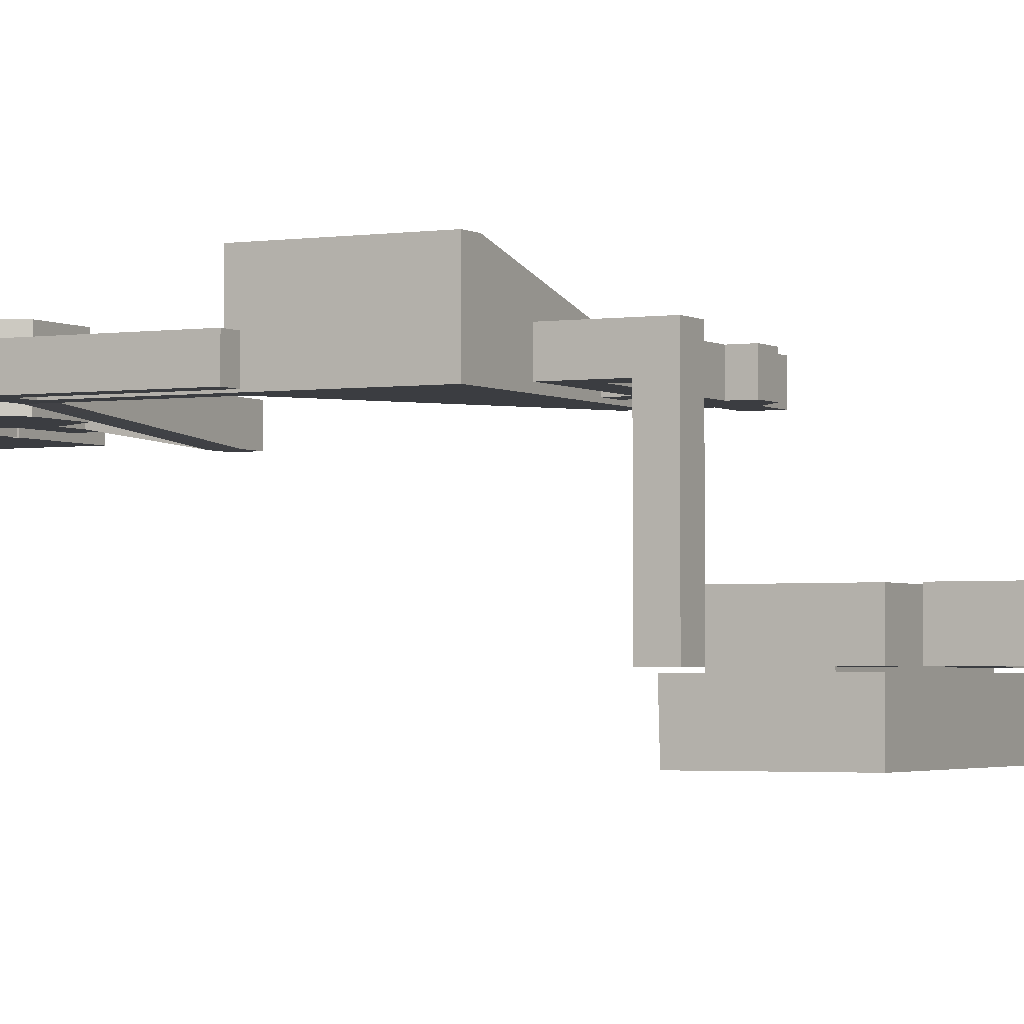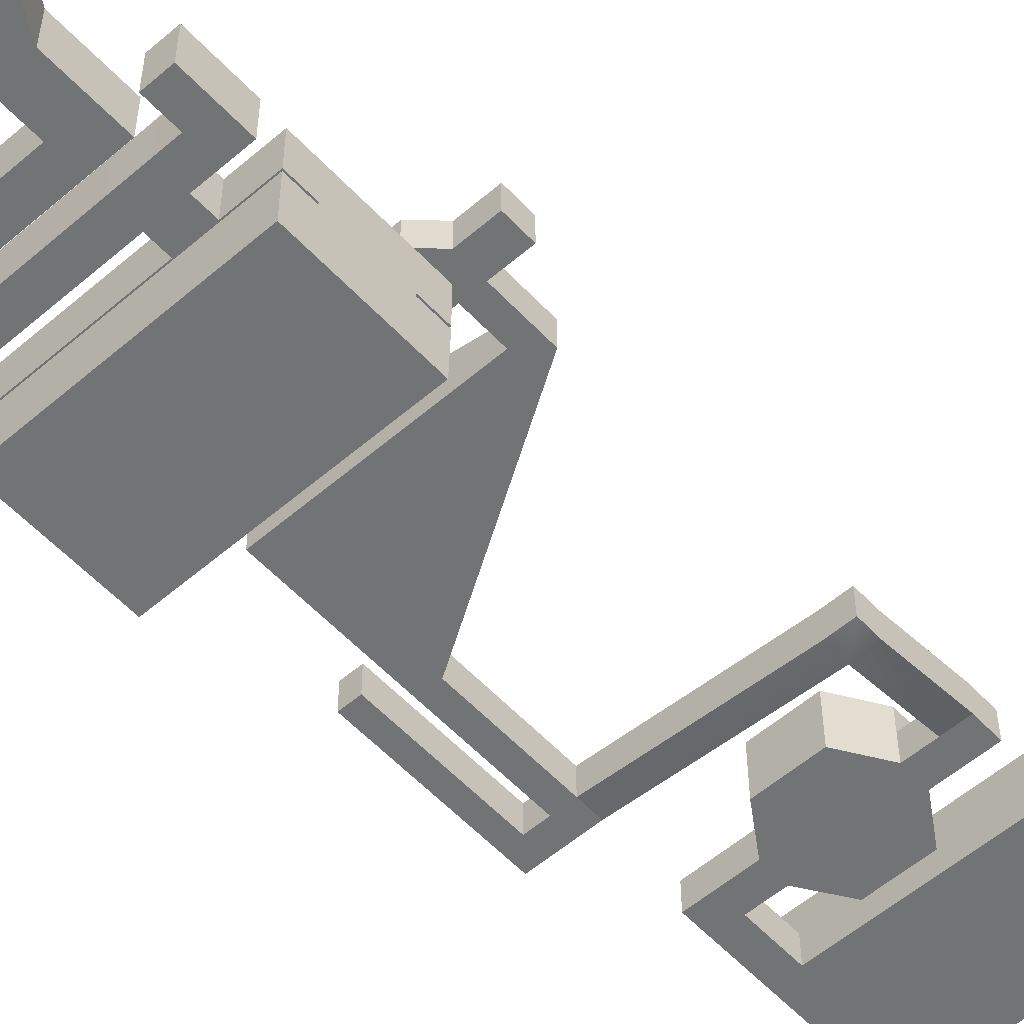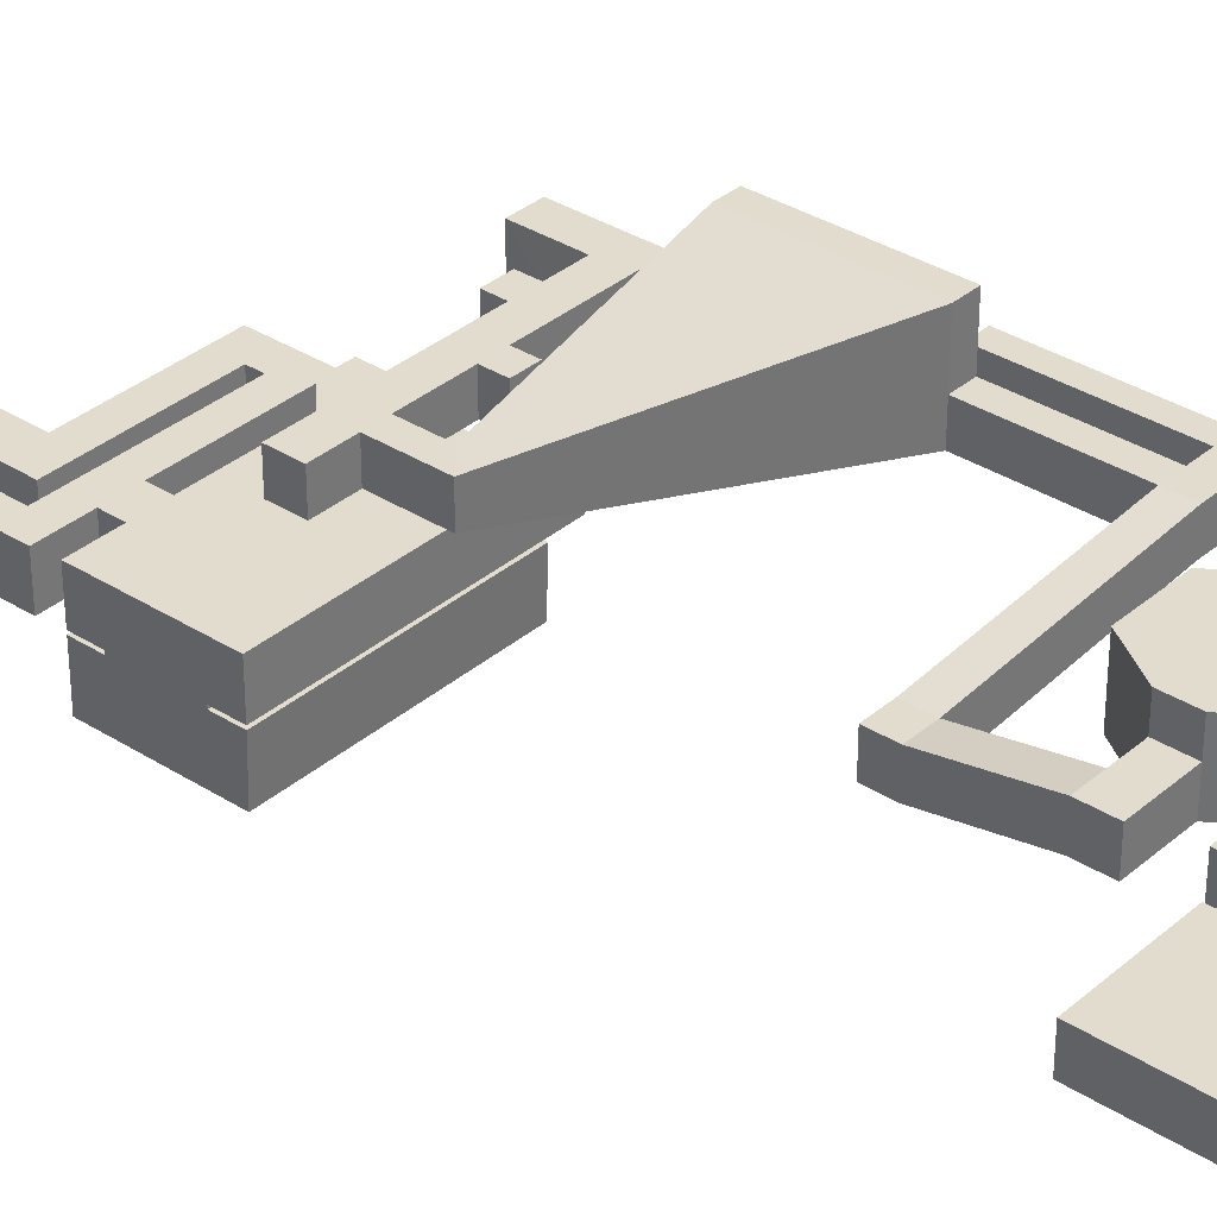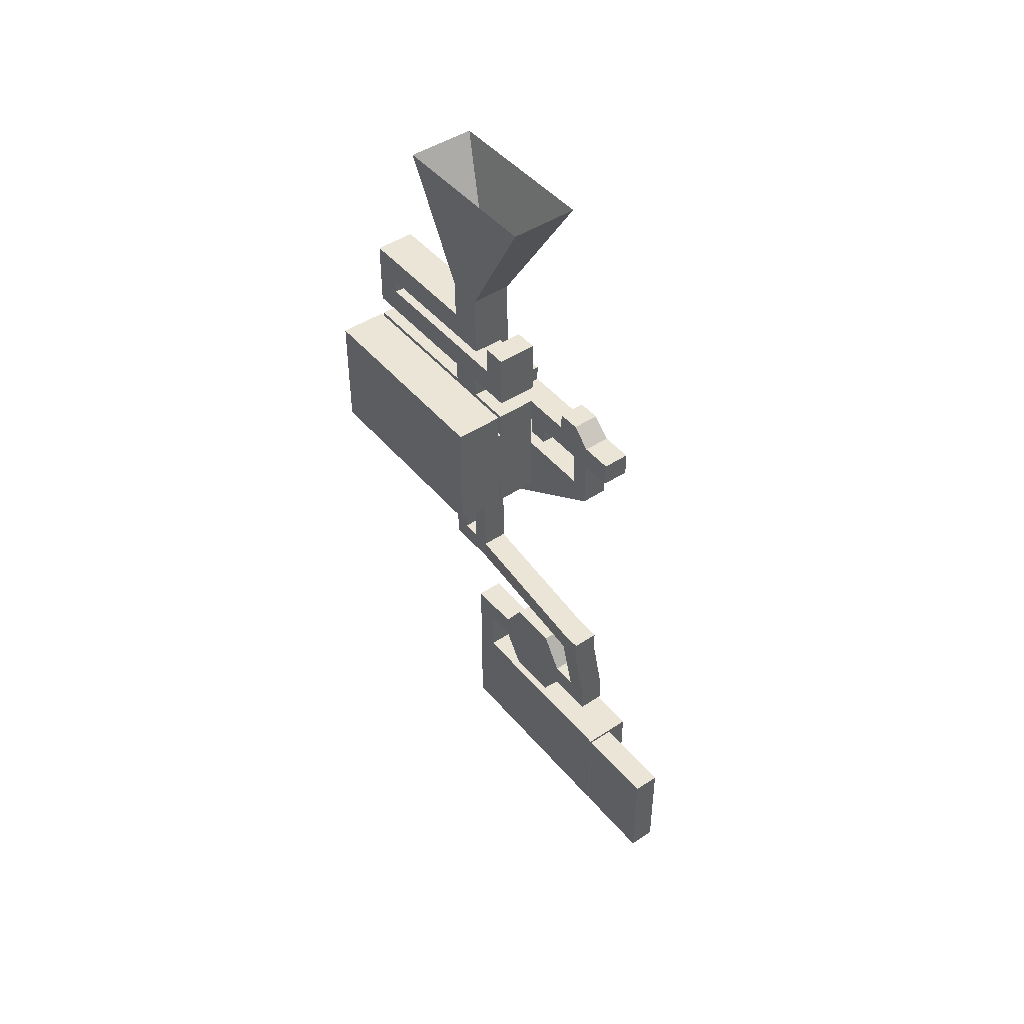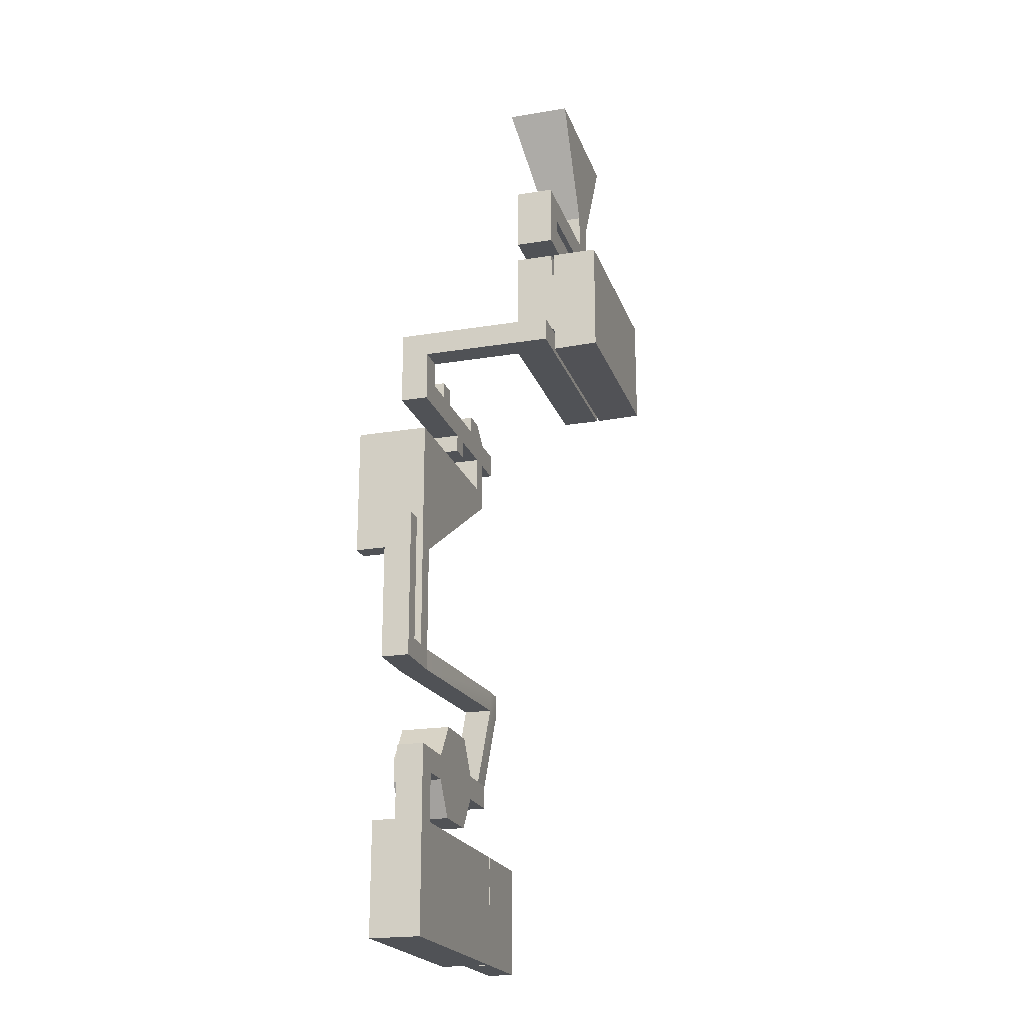
<metadata>
{"format":"obj","ext":"obj","renderer":"f3d","projection":"perspective","resolution":1024,"background":"white","views":[{"elev":-2.4,"azim":-62.3,"up":"+Y"},{"elev":-55.9,"azim":42.1,"up":"+Y"},{"elev":34.0,"azim":130.9,"up":"+Y"},{"elev":45.6,"azim":52.7,"up":"+Z"},{"elev":-21.0,"azim":-73.6,"up":"+Z"}]}
</metadata>
<code>
g default
v -26.18 0.001184 29.61
v -16.36 0.001184 29.61
v -22.28 0.001184 22.52
v -20.26 0.001184 22.52
v -22.28 0.001184 20.27
v -20.26 0.001184 18.65
v -30.44 0.001184 20.27
v -28.81 0.001184 18.65
v -30.44 0.001184 16.27
v -28.81 0.001183 17.82
v -17.72 0.001184 16.27
v -19.14 0.001184 17.84
v -17.72 0.001184 19.58
v -19.14 0.001184 19.58
v -22.28 0.001184 16.27
v -22.28 0.001184 17.83
v -20.37 0.001184 16.27
v -20.37 0.001184 17.84
v -22.28 0.001184 15.09
v -20.37 0.001184 15.09
v -22.28 0.001184 13.56
v -20.37 0.001184 13.56
v -17.82 0.001184 15.09
v -17.82 0.001184 13.56
v -30.39 0.001184 15.09
v -30.39 0.001184 13.56
v -22.28 -0.1662 13.56
v -20.37 -0.1662 13.56
v -17.82 -0.1662 13.56
v -30.39 -0.1662 13.56
v -22.28 -0.1662 15.09
v -20.37 -0.1662 15.09
v -17.82 -0.1662 15.09
v -30.39 -0.1662 15.09
v -22.28 -3.013 15.09
v -20.37 -3.013 15.09
v -17.82 -3.013 15.09
v -30.39 -3.013 15.09
v -22.28 -3.013 8.015
v -20.37 -3.013 8.015
v -17.82 -3.013 8.015
v -30.39 -3.013 8.015
v -22.28 0.001184 7.936
v -20.37 0.001184 7.936
v -22.28 0.001184 9.458
v -20.37 0.001184 9.458
v -17.82 0.001184 7.936
v -17.82 0.001184 9.458
v -30.39 0.001184 7.936
v -30.39 0.001184 9.458
v -22.28 -0.1662 9.458
v -20.37 -0.1662 9.458
v -17.82 -0.1662 9.458
v -30.39 -0.1662 9.458
v -22.28 -0.1662 7.936
v -20.37 -0.1662 7.936
v -17.82 -0.1662 7.936
v -30.39 -0.1662 7.936
v -32.04 0.001184 7.936
v -32.04 0.001184 9.458
v -32.04 10.11 9.458
v -32.04 8.347 7.936
v -32.04 8.347 4.712
v -32.04 10.11 4.712
v -30.38 8.347 7.932
v -30.38 8.347 6.309
v -17.33 8.347 6.309
v -17.33 8.347 4.709
v -19.4 8.347 4.709
v -19.4 8.347 6.309
v -20.61 8.347 4.709
v -25.28 8.347 4.711
v -25.28 8.347 6.309
v -23.99 8.347 4.71
v -23.99 8.347 6.309
v -28.43 8.347 6.309
v -28.43 8.347 4.712
v -27.01 8.347 6.309
v -27.01 8.347 4.711
v -22.1 8.347 6.309
v -20.61 8.347 2.416
v -19.4 8.347 1.368
v -20.61 8.347 7.448
v -22.1 8.347 7.448
v -31.01 8.347 2.416
v -31.01 8.347 -12.65
v -32.24 8.347 2.416
v -32.24 8.347 -12.65
v -31.01 8.347 -14
v -32.24 8.347 -14
v -33.49 8.347 -12.65
v -34.6 8.347 -14
v -18.62 7.444 -12.65
v -20.09 7.444 -14
v -33.49 8.347 -4.463
v -34.6 8.347 -4.463
v -18.62 8.29 -18.95
v -20.09 8.29 -18.95
v -20.08 7.444 -12.65
v -18.62 7.444 -13.98
v -18.62 8.29 -20.51
v -20.09 8.29 -20.51
v -21.78 8.29 -18.95
v -21.78 8.29 -20.51
v -28.1 8.29 -18.95
v -28.1 8.29 -20.51
v -31.64 8.29 -18.95
v -30.08 8.29 -20.51
v -31.64 8.29 -23.66
v -30.08 8.29 -23.66
v -23.23 8.29 -16.69
v -26.61 8.29 -16.69
v -23.23 8.29 -22.73
v -26.61 8.29 -22.73
v -31.64 8.29 -30.91
v -30.08 8.29 -30.91
v -11.75 8.29 -23.66
v -11.75 8.29 -30.91
v -17.3 8.29 -23.66
v -17.41 8.29 -23.66
v -17.41 8.29 -30.91
v -17.3 8.29 -30.91
v -31.64 8.29 -25.66
v -30.08 8.29 -25.66
v -17.41 8.29 -25.66
v -17.3 8.29 -25.66
v -11.75 8.29 -25.66
v -31.64 8.29 -24.43
v -30.08 8.29 -24.43
v -17.41 8.29 -24.43
v -17.3 8.29 -24.43
v -11.75 8.29 -24.43
v -26.18 4.085 29.61
v -22.28 2.391 22.52
v -16.36 4.085 29.61
v -20.26 2.391 22.52
v -22.28 2.391 20.27
v -20.26 2.391 18.65
v -30.44 2.391 20.27
v -28.81 2.391 18.65
v -30.44 2.391 16.27
v -28.81 2.391 17.82
v -22.28 2.391 16.27
v -22.28 2.391 17.83
v -17.72 2.391 16.27
v -17.72 2.391 19.58
v -19.14 2.391 17.84
v -19.14 2.391 19.58
v -20.37 2.391 17.84
v -20.37 2.391 16.27
v -22.28 2.391 15.09
v -20.37 2.391 15.09
v -17.82 2.391 15.09
v -30.39 2.391 15.09
v -17.82 -3.013 9.524
v -17.82 -3.013 13.58
v -20.37 -3.013 13.58
v -20.37 -3.013 9.524
v -22.28 -3.013 13.58
v -22.28 -3.013 9.524
v -30.39 -3.013 13.58
v -30.39 -3.013 9.524
v -22.28 2.391 7.936
v -20.37 2.391 7.936
v -17.82 2.391 7.936
v -30.39 2.391 7.936
v -32.04 2.391 7.936
v -30.39 2.391 9.458
v -32.04 2.391 9.458
v -17.82 2.391 9.444
v -17.82 2.391 13.59
v -30.39 2.391 13.56
v -30.39 10.11 9.458
v -28.43 8.347 7.37
v -27.01 8.347 7.37
v -25.28 8.347 3.551
v -23.99 8.347 3.551
v -30.38 10.11 6.309
v -28.43 10.11 4.712
v -17.33 10.11 6.309
v -17.33 10.11 4.709
v -19.4 10.11 4.709
v -19.4 10.11 6.309
v -25.28 10.11 6.309
v -23.99 10.11 6.309
v -23.99 10.11 4.71
v -20.61 10.11 4.709
v -22.1 10.11 6.309
v -27.01 10.11 4.711
v -27.01 10.11 6.309
v -25.28 10.11 4.711
v -20.61 10.11 2.416
v -19.4 10.11 1.368
v -20.61 10.11 7.448
v -22.1 10.11 7.448
v -28.43 10.11 6.309
v -28.43 10.11 7.37
v -27.01 10.11 7.37
v -25.28 10.11 3.551
v -23.99 10.11 3.551
v -31.01 8.347 -5.818
v -32.24 8.347 -5.818
v -31.01 10.11 2.416
v -32.24 10.11 2.416
v -32.24 10.11 -5.818
v -31.01 10.11 -5.818
v -31.01 10.11 -12.65
v -32.24 10.11 -12.65
v -31.01 10.11 -14
v -32.24 10.11 -14
v -33.49 10.11 -12.65
v -34.6 10.11 -14
v -33.49 10.11 -4.463
v -34.6 10.11 -4.463
v -20.08 9.203 -12.65
v -20.09 9.203 -14
v -18.62 9.203 -12.65
v -18.62 9.203 -13.98
v -20.09 10.05 -18.95
v -18.62 10.05 -18.95
v -18.62 10.05 -20.51
v -20.09 10.05 -20.51
v -21.78 10.05 -18.95
v -21.78 10.05 -20.51
v -23.23 10.05 -16.69
v -28.1 10.05 -18.95
v -26.61 10.05 -16.69
v -23.23 10.05 -22.73
v -28.1 10.05 -20.51
v -26.61 10.05 -22.73
v -31.64 10.05 -18.95
v -30.08 10.05 -20.51
v -31.64 10.05 -23.66
v -30.08 10.05 -23.66
v -31.64 10.05 -24.43
v -31.64 10.05 -30.91
v -30.08 10.05 -30.91
v -17.41 10.05 -23.66
v -17.41 10.05 -30.91
v -11.75 10.05 -23.66
v -11.75 10.05 -24.43
v -17.3 10.05 -23.66
v -17.3 10.05 -30.91
v -11.75 10.05 -30.91
v -17.41 10.05 -24.43
v -17.3 10.05 -25.66
v -31.64 10.05 -25.66
v -17.41 10.05 -25.66
v -11.75 10.05 -25.66
v -17.3 10.05 -24.43
v -32.24 12.93 2.416
v -32.24 12.93 -5.818
v -21.78 11.5 -18.95
v -23.23 11.5 -16.69
v -28.1 11.5 -18.95
v -26.61 11.5 -16.69
v -21.78 11.5 -20.51
v -23.23 11.5 -22.73
v -28.1 11.5 -20.51
v -26.61 11.5 -22.73
v -31.64 11.56 -23.66
v -31.64 11.56 -24.43
v -31.64 11.56 -30.91
v -30.08 11.56 -30.91
v -30.08 11.56 -23.66
v -17.41 11.56 -23.66
v -17.41 11.56 -30.91
v -17.41 11.56 -24.43
v -31.64 11.56 -25.66
v -17.41 11.56 -25.66
v -30.08 11.56 -24.43
v -30.08 11.56 -25.66
v -31.01 12.93 2.416
v -31.01 12.93 -5.818
v -22.28 2.391 9.449
v -20.37 2.391 9.447
v -20.37 2.391 13.58
v -22.28 2.391 13.58
g initialShadingGroup LevelUp
f 1 2 4 3
f 3 4 6 5
f 5 6 8 7
f 7 8 10 9
f 17 18 12 11
f 11 12 14 13
f 9 10 16 15
f 15 16 18 17
f 15 17 20 19
f 19 20 22 21
f 22 20 23 24
f 19 21 26 25
f 21 22 28 27
f 22 24 29 28
f 26 21 27 30
f 27 28 32 31
f 28 29 33 32
f 30 27 31 34
f 31 32 36 35
f 32 33 37 36
f 34 31 35 38
f 43 45 46 44
f 46 48 47 44
f 43 49 50 45
f 45 51 52 46
f 46 52 53 48
f 50 54 51 45
f 51 55 56 52
f 52 56 57 53
f 54 58 55 51
f 55 39 40 56
f 56 40 41 57
f 58 42 39 55
f 50 49 59 60
f 60 59 167 169
f 63 64 61 62
f 69 70 67 68
f 66 63 62 65
f 70 69 71 83
f 71 80 84 83
f 63 66 76 77
f 72 73 75 74
f 77 76 78 79
f 79 78 73 72
f 74 75 80 71
f 71 69 82 81
f 85 201 202 87
f 88 86 89 90
f 88 90 92 91
f 94 99 93 100
f 91 92 96 95
f 94 100 97 98
f 89 86 99 94
f 98 97 101 102
f 98 102 104 103
f 103 104 106 105
f 105 106 108 107
f 107 108 110 109
f 103 105 112 111
f 106 104 113 114
f 123 124 116 115
f 124 125 121 116
f 122 126 127 118
f 128 129 124 123
f 129 130 125 124
f 130 131 126 125
f 127 126 131 132
f 109 110 129 128
f 110 120 130 129
f 132 131 119 117
f 1 3 134 133
f 4 2 135 136
f 3 5 137 134
f 6 4 136 138
f 5 7 139 137
f 8 6 138 140
f 7 9 141 139
f 10 8 140 142
f 9 15 143 141
f 16 10 142 144
f 11 13 146 145
f 14 12 147 148
f 13 14 148 146
f 18 16 144 149
f 17 11 145 150
f 12 18 149 147
f 15 19 151 143
f 20 17 150 152
f 23 20 152 153
f 19 25 154 151
f 156 155 158 157
f 157 158 160 159
f 159 160 162 161
f 35 36 157 159
f 36 37 156 157
f 38 35 159 161
f 158 155 41 40
f 160 158 40 39
f 162 160 39 42
f 33 29 156 37
f 53 57 41 155
f 156 29 53 155
f 58 54 162 42
f 30 34 38 161
f 162 54 30 161
f 43 44 164 163
f 44 47 165 164
f 49 43 163 166
f 59 49 166 167
f 50 60 169 168
f 169 167 62 61
f 29 24 48 53
f 26 30 54 50
f 23 153 171 24
f 48 170 165 47
f 24 171 170 48
f 25 26 172 154
f 50 168 172 26
f 168 173 65 166
f 169 61 173 168
f 62 167 166 65
f 78 76 174 175
f 72 74 177 176
f 66 65 173 178
f 63 77 179 64
f 68 67 180 181
f 69 68 181 182
f 67 70 183 180
f 75 73 184 185
f 74 71 187 186
f 80 75 185 188
f 77 79 189 179
f 73 78 190 184
f 79 72 191 189
f 71 81 192 187
f 82 69 182 193
f 70 83 194 183
f 84 80 188 195
f 83 84 195 194
f 174 76 196 197
f 78 175 198 190
f 175 174 197 198
f 72 176 199 191
f 177 74 186 200
f 176 177 200 199
f 66 178 196 76
f 202 201 86 88
f 81 82 201 85
f 85 87 204 203
f 87 202 205 204
f 86 201 206 207
f 202 88 208 205
f 201 82 193 206
f 81 85 203 192
f 90 89 209 210
f 88 91 211 208
f 92 90 210 212
f 91 95 213 211
f 96 92 212 214
f 213 95 96 214
f 99 86 207 215
f 89 94 216 209
f 100 93 217 218
f 94 98 219 216
f 93 99 215 217
f 97 100 218 220
f 101 97 220 221
f 102 101 221 222
f 98 103 223 219
f 104 102 222 224
f 103 111 225 223
f 112 105 226 227
f 111 112 227 225
f 113 104 224 228
f 106 114 230 229
f 114 113 228 230
f 105 107 231 226
f 108 106 229 232
f 107 109 233 231
f 110 108 232 234
f 109 128 235 233
f 115 116 237 236
f 120 110 234 238
f 116 121 239 237
f 132 117 240 241
f 117 119 242 240
f 122 118 244 243
f 130 120 238 245
f 126 122 243 246
f 123 115 236 247
f 121 125 248 239
f 125 126 246 248
f 118 127 249 244
f 128 123 247 235
f 119 131 250 242
f 131 130 245 250
f 127 132 241 249
f 204 205 252 251
f 223 225 254 253
f 227 226 255 256
f 225 227 256 254
f 228 224 257 258
f 229 230 260 259
f 230 228 258 260
f 233 235 262 261
f 236 237 264 263
f 238 234 265 266
f 237 239 267 264
f 245 238 266 268
f 247 236 263 269
f 239 248 270 267
f 235 247 269 262
f 255 226 229 259
f 223 253 257 224
f 233 261 265 234
f 245 268 270 248
f 248 246 250 245
f 244 249 246 243
f 249 241 250 246
f 241 240 242 250
f 265 271 268 266
f 271 272 270 268
f 272 264 267 270
f 261 262 271 265
f 262 269 272 271
f 269 263 264 272
f 226 231 232 229
f 231 233 234 232
f 258 257 259 260
f 257 253 255 259
f 253 254 256 255
f 219 223 224 222
f 216 219 220 218
f 219 222 221 220
f 217 215 216 218
f 215 207 209 216
f 208 211 212 210
f 211 213 214 212
f 209 207 208 210
f 207 206 205 208
f 203 204 251 273
f 206 193 274
f 192 203 273
f 205 206 274 252
f 192 273 274 193
f 273 251 252 274
f 187 192 193 182
f 182 181 180 183
f 183 194 187 182
f 195 188 187 194
f 191 199 200 186
f 197 196 190 198
f 179 189 190 196
f 188 185 186 187
f 185 184 191 186
f 184 190 189 191
f 61 64 178 173
f 64 179 196 178
f 165 170 276 164
f 163 275 168 166
f 164 276 275 163
f 143 151 152 150
f 275 276 277 278
f 171 277 276 170
f 153 152 277 171
f 278 277 152 151
f 172 168 275 278
f 154 172 278 151
f 134 137 138 136
f 137 139 140 138
f 139 141 142 140
f 141 143 144 142
f 143 150 149 144
f 150 145 147 149
f 145 146 148 147
f 133 134 136 135

</code>
